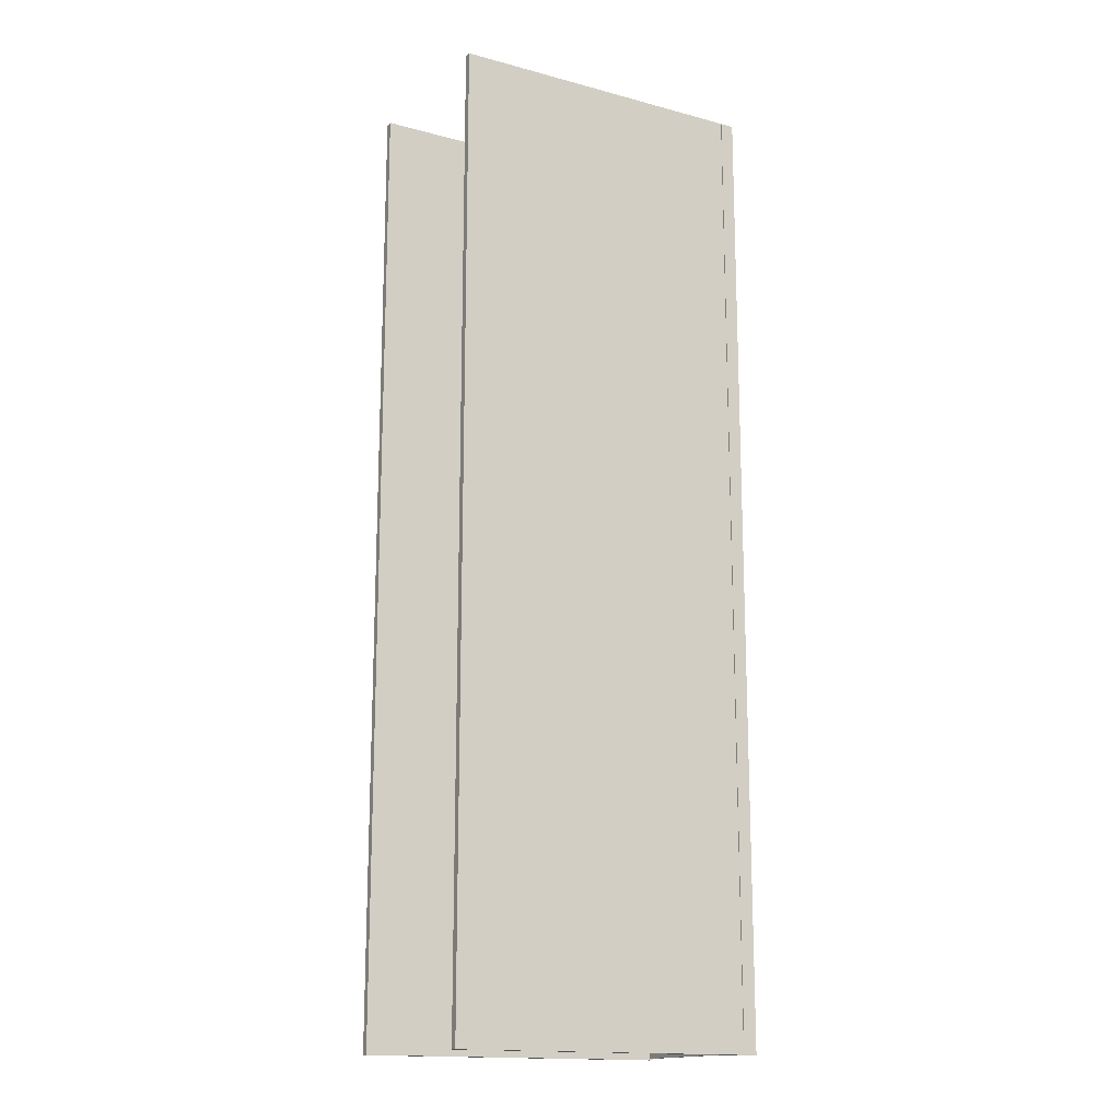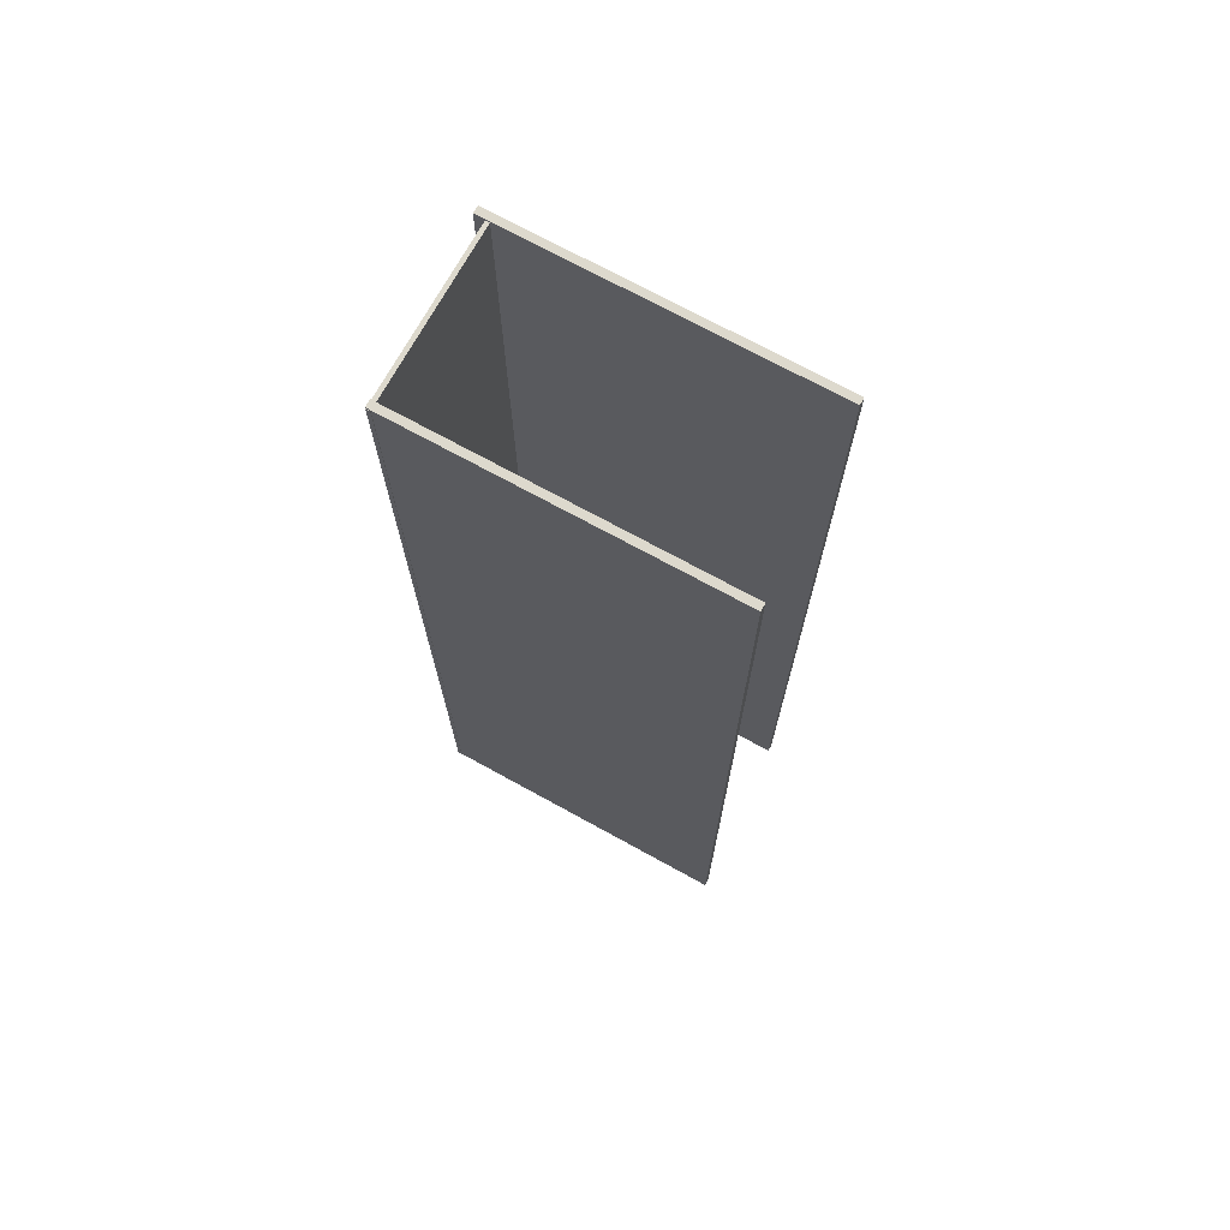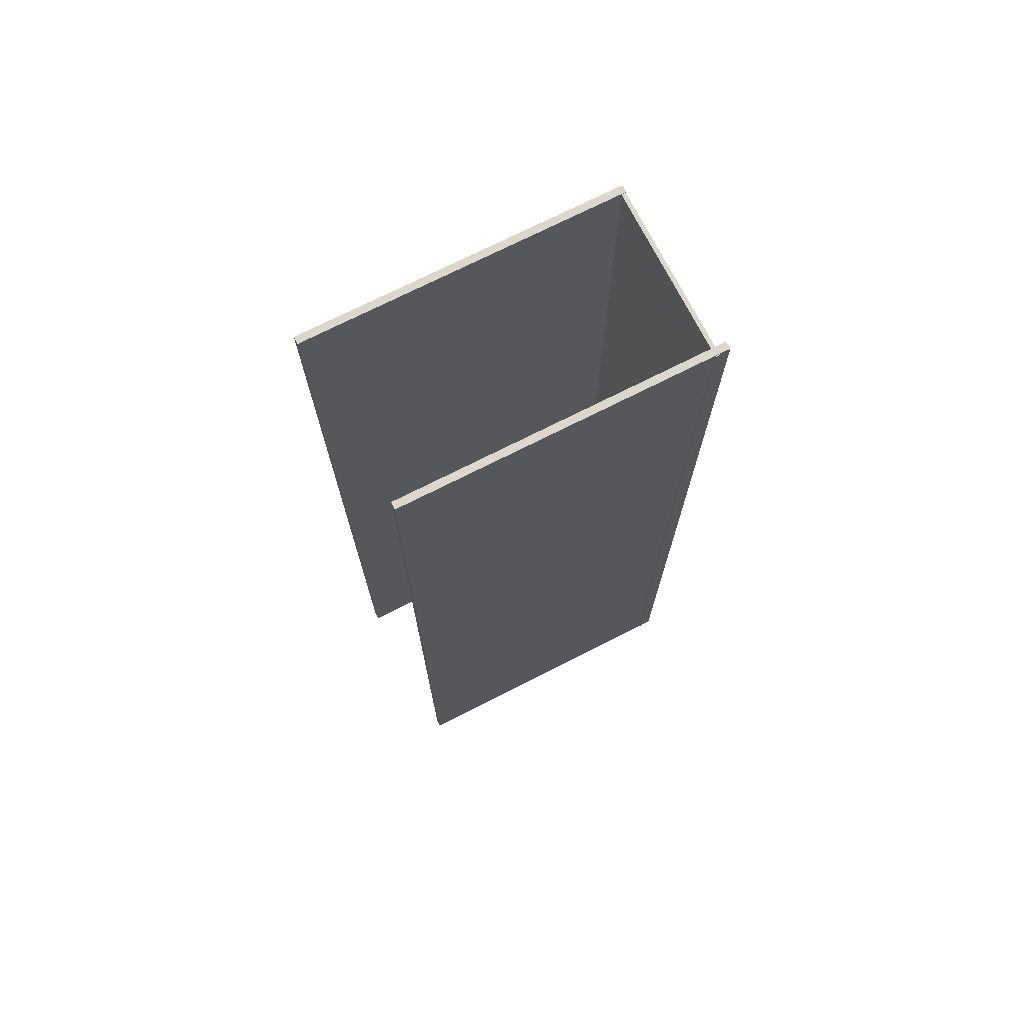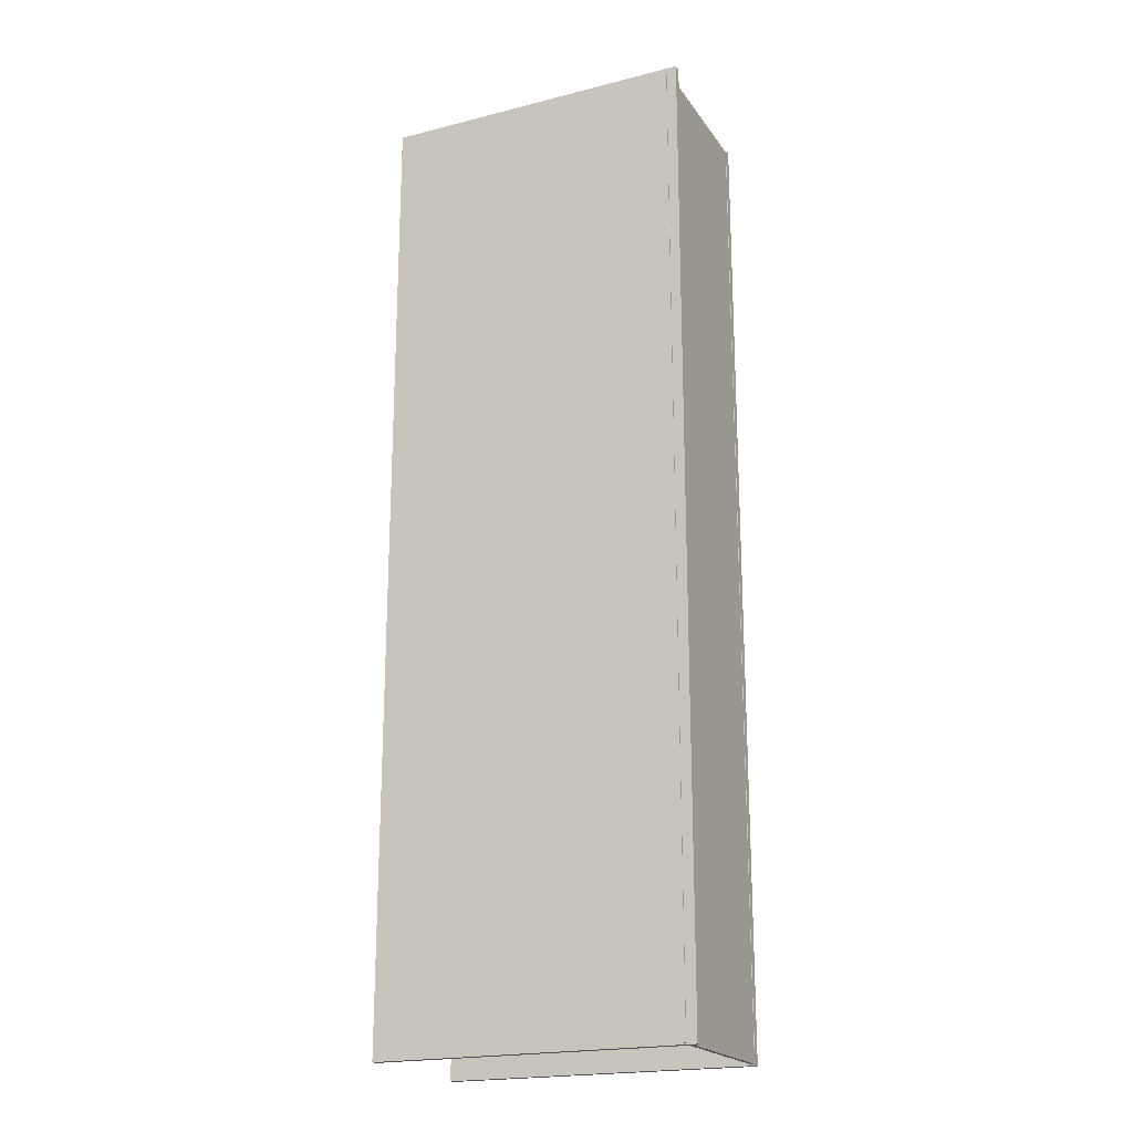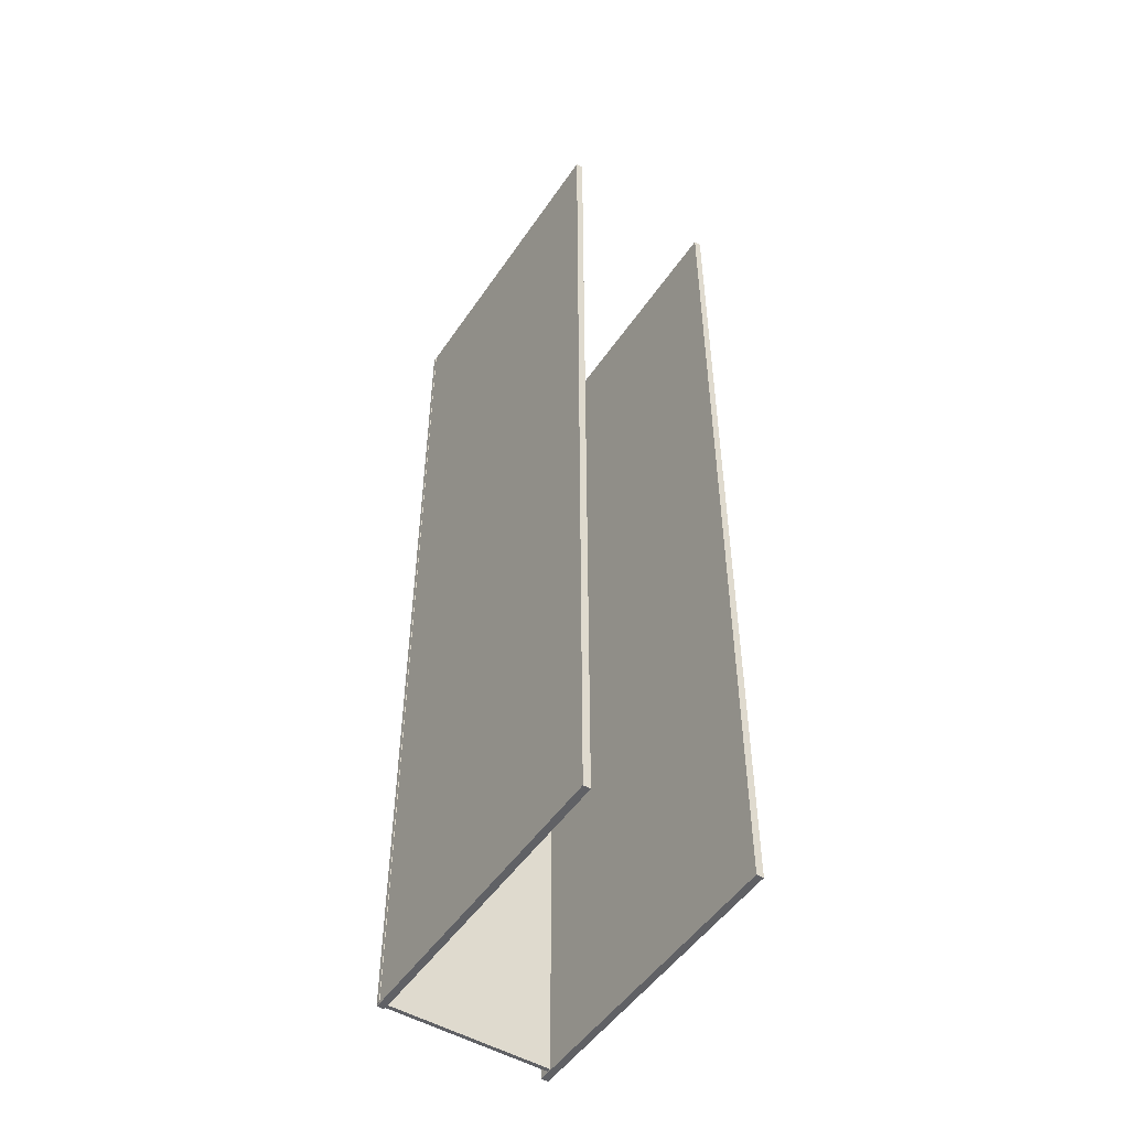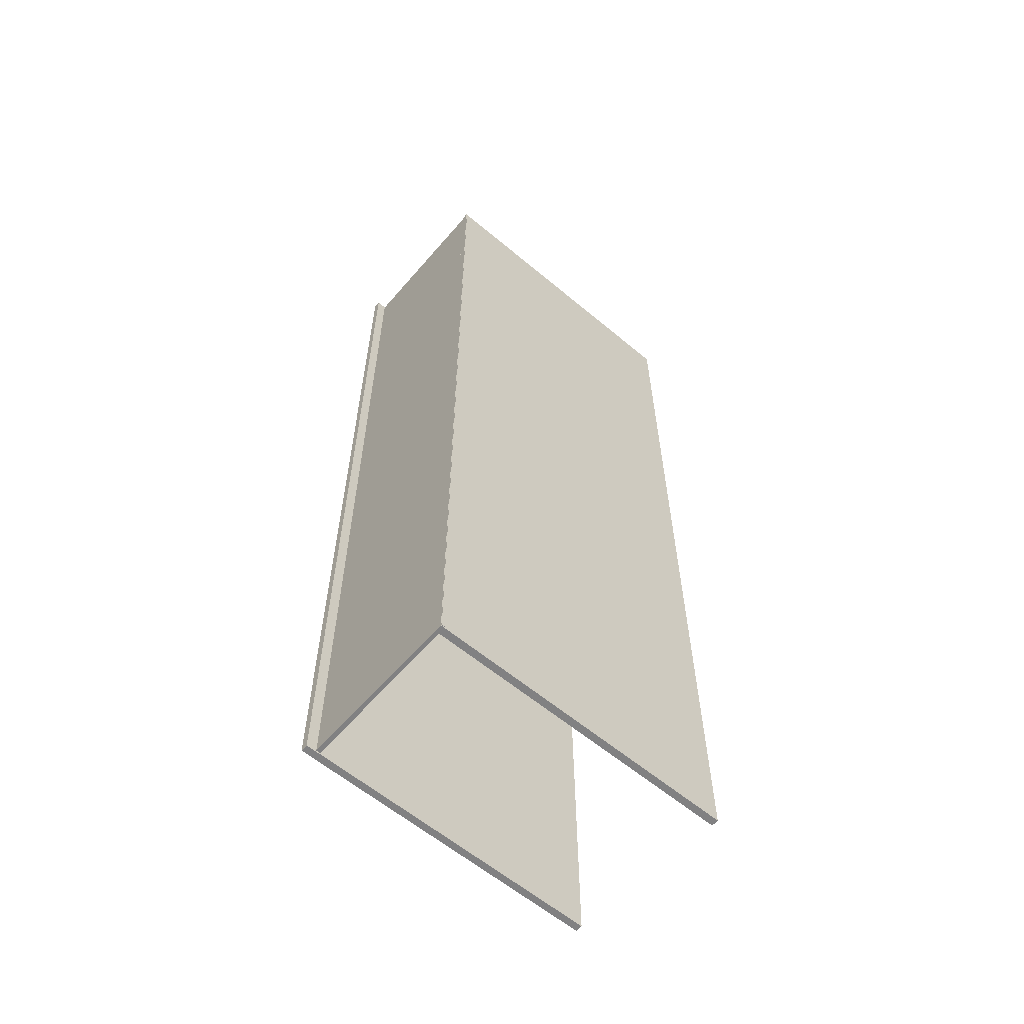
<metadata>
{"format":"obj","ext":"obj","renderer":"f3d","projection":"perspective","resolution":1024,"background":"white","views":[{"elev":-15.9,"azim":-29.0,"up":"+Y"},{"elev":71.9,"azim":-151.2,"up":"+Y"},{"elev":72.8,"azim":-26.9,"up":"+Y"},{"elev":-20.4,"azim":24.8,"up":"+Y"},{"elev":-50.4,"azim":-122.9,"up":"+Y"},{"elev":-60.5,"azim":139.5,"up":"+Y"}]}
</metadata>
<code>
o ceiling
v -0.5291 -5.276 -1.853
v -0.5291 5.276 -1.853
v 2.906 -5.276 -1.853
v 2.906 5.276 -1.853
v 2.906 -5.276 -1.774
v -0.5291 -5.276 -1.774
v -0.5291 5.276 -1.774
v 2.906 5.276 -1.774
f 2 3 1
f 5 7 6
f 8 3 4
f 6 2 1
f 7 4 2
f 5 1 3
f 2 4 3
f 5 8 7
f 8 5 3
f 6 7 2
f 7 8 4
f 5 6 1
o ceiling.001
v -0.4229 -5.276 -0.004678
v -0.4229 5.276 -0.004678
v 3.012 -5.276 -0.004678
v 3.012 5.276 -0.004678
v 3.012 -5.276 0.07417
v -0.4229 -5.276 0.07417
v -0.4229 5.276 0.07417
v 3.012 5.276 0.07417
f 10 11 9
f 13 15 14
f 16 11 12
f 14 10 9
f 15 12 10
f 13 9 11
f 10 12 11
f 13 16 15
f 16 13 11
f 14 15 10
f 15 16 12
f 13 14 9
o ceiling.002
v 2.856 -5.262 0.08361
v 2.856 5.262 0.08361
v 2.856 -5.262 -1.858
v 2.856 5.262 -1.858
v 2.901 -5.262 -1.858
v 2.901 -5.262 0.08361
v 2.901 5.262 0.08361
v 2.901 5.262 -1.858
f 18 19 17
f 21 23 22
f 24 19 20
f 22 18 17
f 23 20 18
f 21 17 19
f 18 20 19
f 21 24 23
f 24 21 19
f 22 23 18
f 23 24 20
f 21 22 17

</code>
